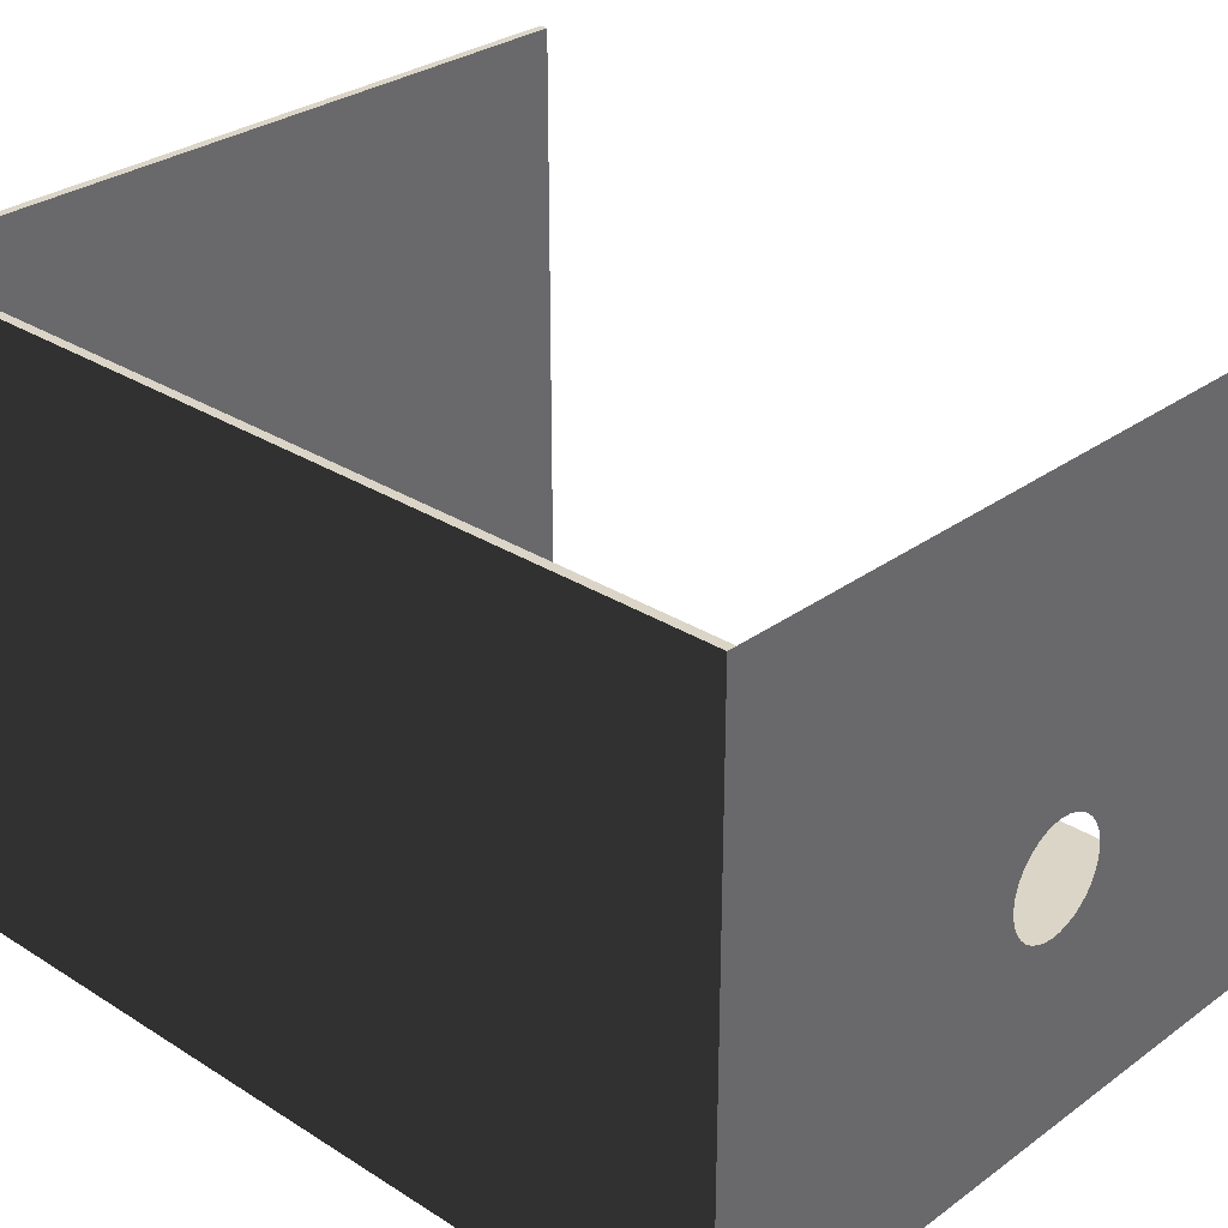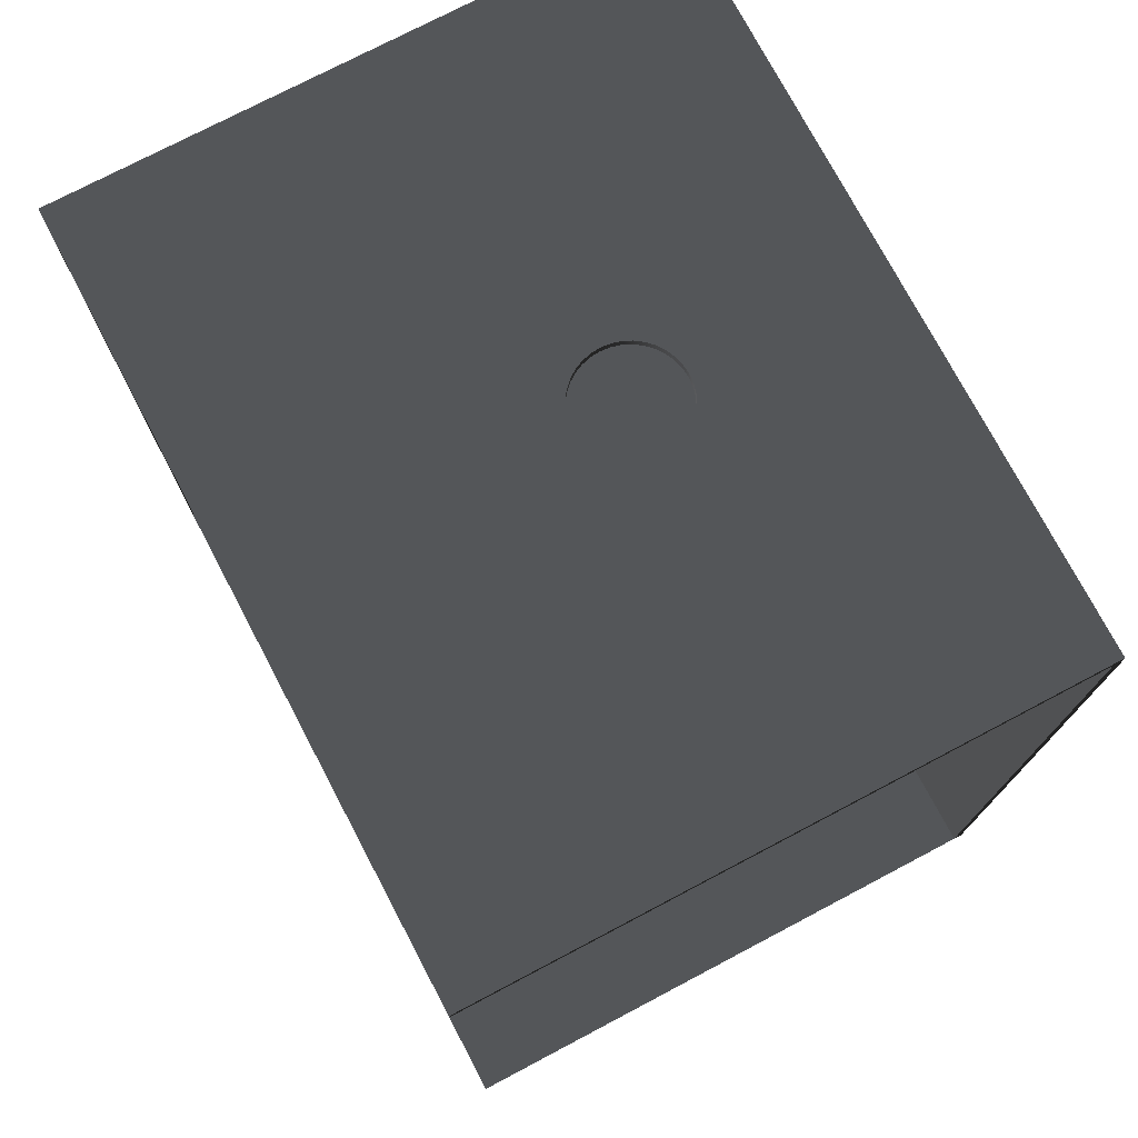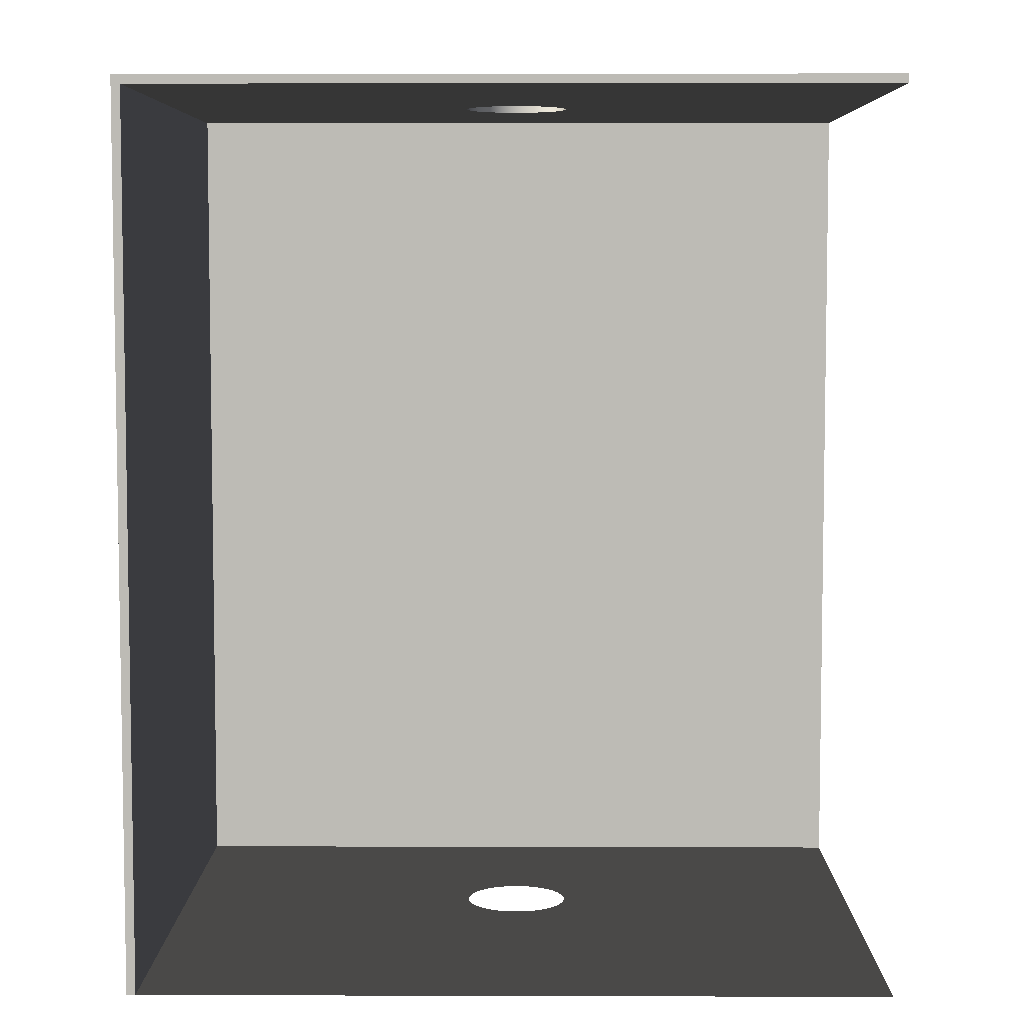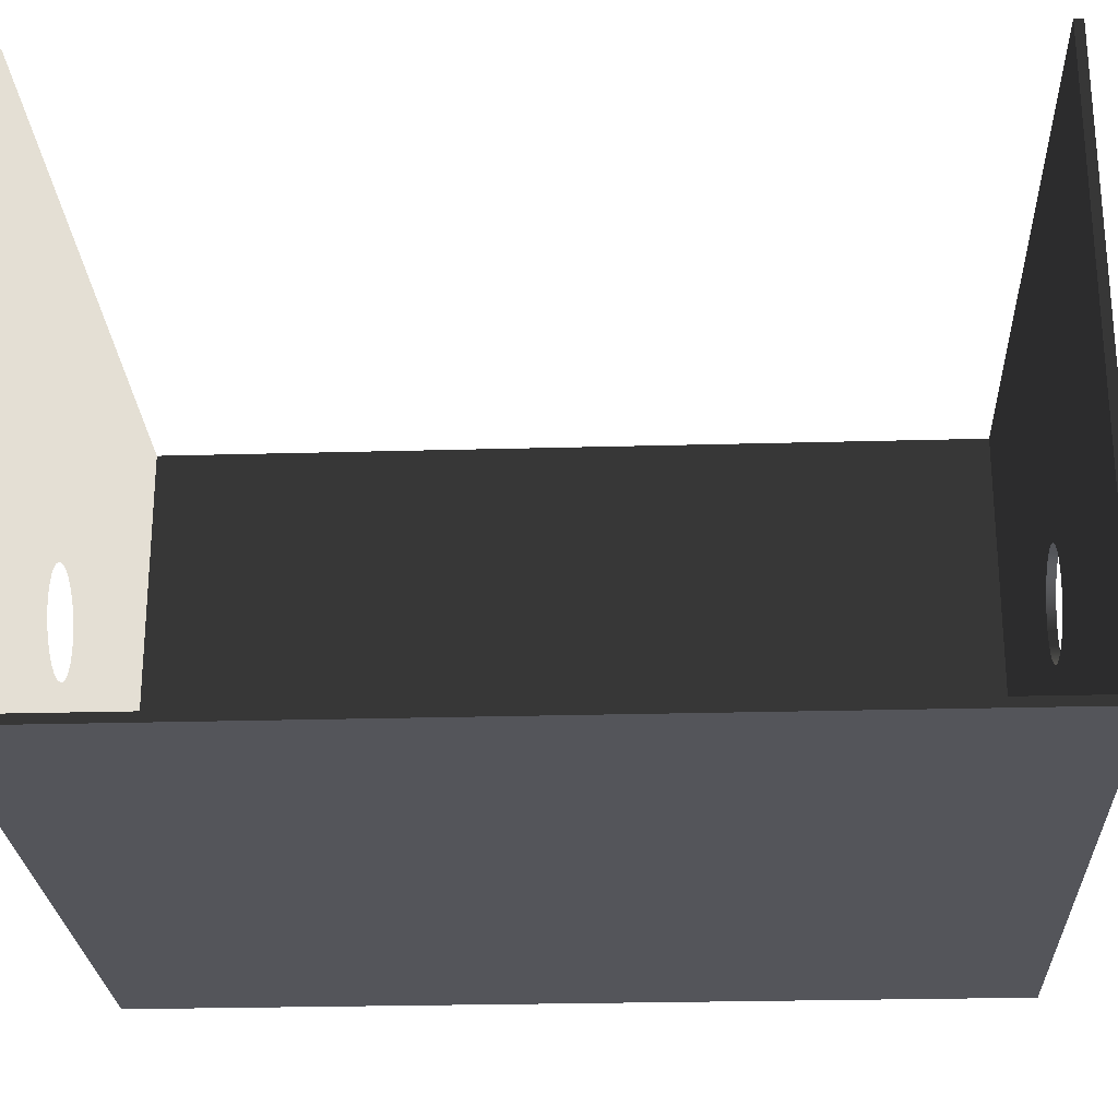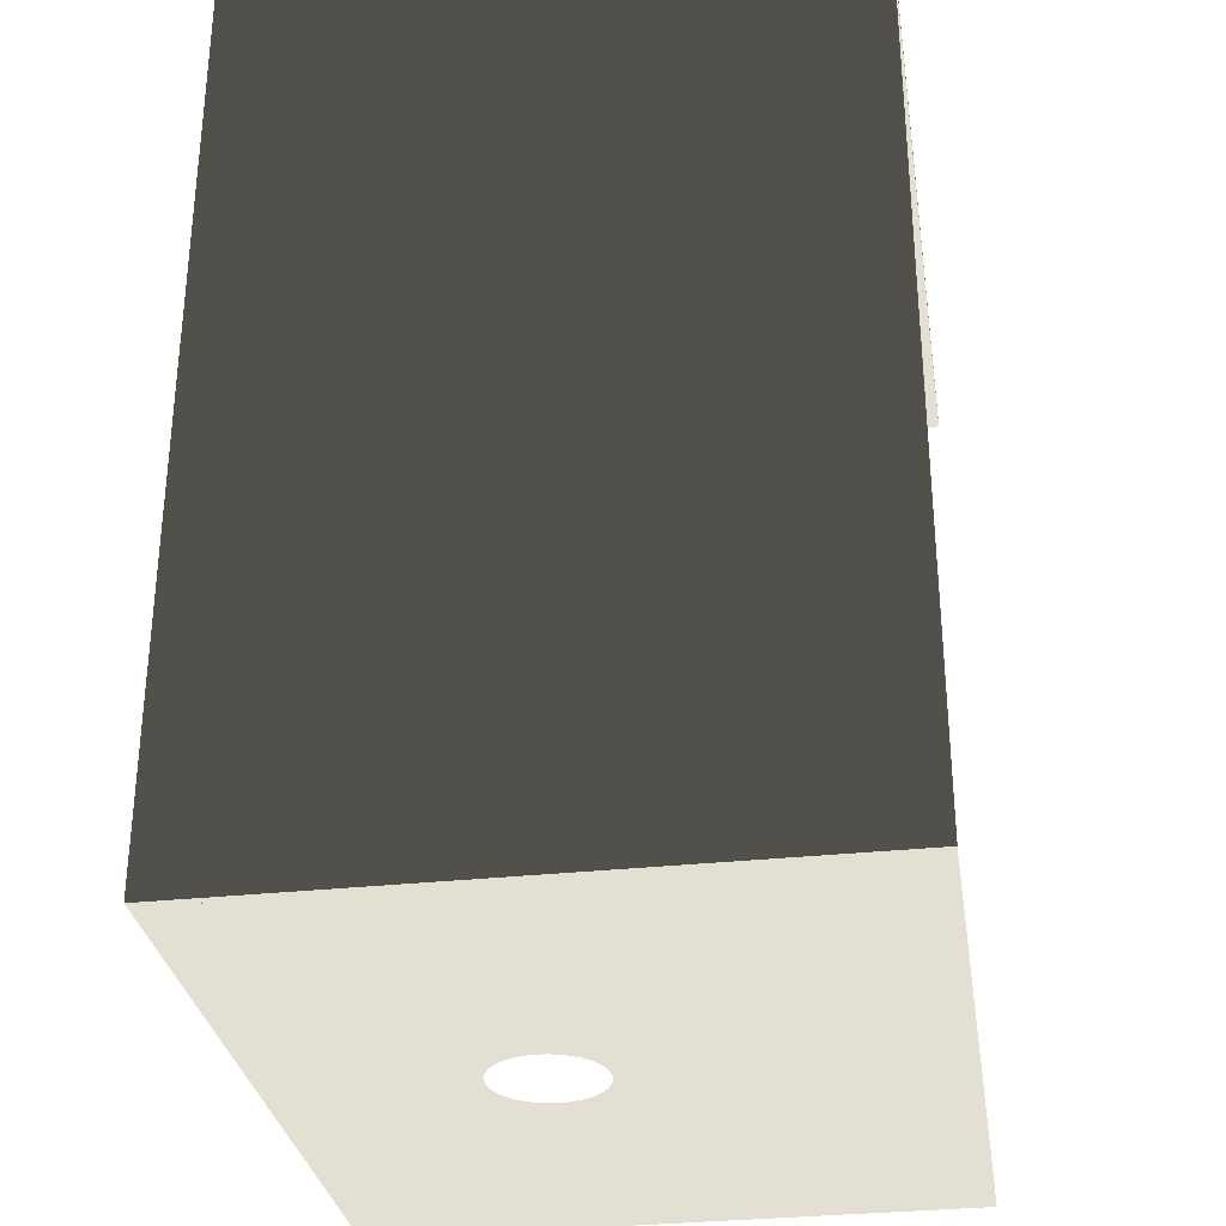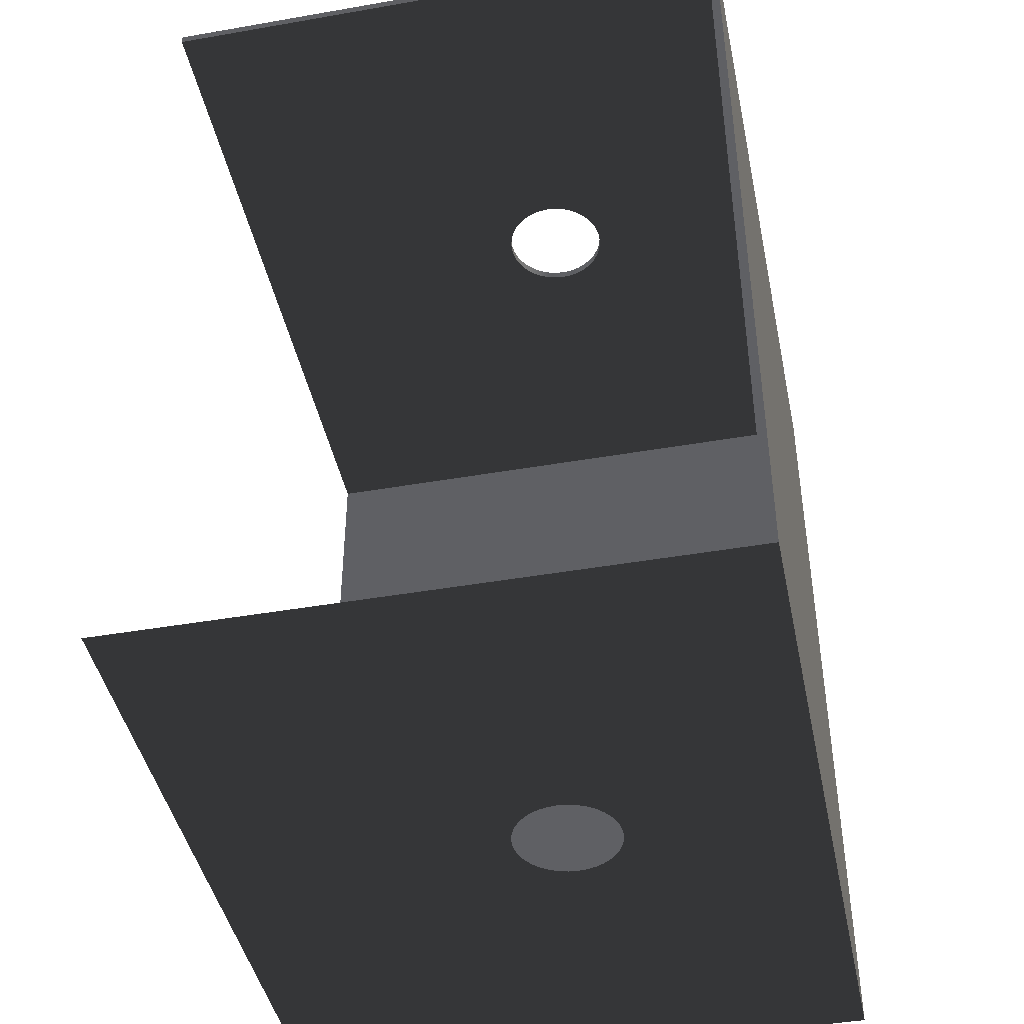
<metadata>
{"format":"obj","ext":"obj","renderer":"f3d","projection":"perspective","resolution":1024,"background":"white","views":[{"elev":29.5,"azim":133.1,"up":"+Y"},{"elev":75.1,"azim":-117.8,"up":"+Z"},{"elev":5.9,"azim":-179.5,"up":"+Z"},{"elev":-25.0,"azim":-87.4,"up":"+Y"},{"elev":-31.4,"azim":98.8,"up":"+Z"},{"elev":-43.8,"azim":-78.4,"up":"+Z"}]}
</metadata>
<code>
v 2.5 -2 3
v 2.5 2 3
v 2.5 -2 -3
v 2.5 2 -3
v -2.5 -2 -3
v -2.5 2 -3
v -2.5 -2 3
v -2.5 2 3
v 2.56 -2.06 3
v 2.56 2 3
v 2.56 -2.06 -3
v 2.56 2 -3
v -2.5 -2.06 -3
v -2.5 -2.06 3
v 2.5 -2 2.94
v 2.5 2 2.94
v -2.5 -2 2.94
v -2.5 2 2.94
v 0 -0.03749 -3
v -0.06295 -0.04299 -3
v -0.124 -0.05935 -3
v -0.1813 -0.08605 -3
v -0.233 -0.1223 -3
v -0.2777 -0.167 -3
v -0.3139 -0.2187 -3
v -0.3406 -0.276 -3
v -0.357 -0.337 -3
v -0.3625 -0.4 -3
v -0.357 -0.4629 -3
v -0.3406 -0.524 -3
v -0.3139 -0.5812 -3
v -0.2777 -0.633 -3
v -0.233 -0.6777 -3
v -0.1813 -0.7139 -3
v -0.124 -0.7406 -3
v -0.06295 -0.757 -3
v 0 -0.7625 -3
v 0.06295 -0.757 -3
v 0.124 -0.7406 -3
v 0.1813 -0.7139 -3
v 0.233 -0.6777 -3
v 0.2777 -0.633 -3
v 0.3139 -0.5812 -3
v 0.3406 -0.524 -3
v 0.357 -0.4629 -3
v 0.3625 -0.4 -3
v 0.357 -0.337 -3
v 0.3406 -0.276 -3
v 0.3139 -0.2187 -3
v 0.2777 -0.167 -3
v 0.233 -0.1223 -3
v 0.1813 -0.08605 -3
v 0.124 -0.05935 -3
v 0.06295 -0.04299 -3
v -0 -0.03749 2.94
v -0.06295 -0.04299 2.94
v -0.1813 -0.08605 2.94
v -0.233 -0.1223 2.94
v -0.2777 -0.167 2.94
v -0.3139 -0.2187 2.94
v -0.3406 -0.276 2.94
v -0.357 -0.337 2.94
v -0.3406 -0.524 2.94
v -0.3139 -0.5812 2.94
v -0.2777 -0.633 2.94
v -0 -0.7625 2.94
v 0.06295 -0.757 2.94
v 0.124 -0.7406 2.94
v 0.1813 -0.7139 2.94
v 0.233 -0.6777 2.94
v 0.357 -0.337 2.94
v 0.3406 -0.276 2.94
v 0.3139 -0.2187 2.94
v 0.2777 -0.167 2.94
v 0.1813 -0.08605 2.94
v 0.124 -0.05935 2.94
v 0.06295 -0.04299 2.94
v -0.357 -0.4629 3
v -0.3406 -0.524 3
v -0.3139 -0.5812 3
v -0.2777 -0.633 3
v -0.233 -0.6777 3
v -0.1813 -0.7139 3
v -0.124 -0.7406 3
v -0.06295 -0.757 3
v -0 -0.7625 3
v 0.2777 -0.633 3
v 0.3139 -0.5812 3
v 0.3406 -0.524 3
v 0.357 -0.4629 3
v 0.3625 -0.4 3
v -0.124 -0.05935 2.94
v -0.3625 -0.4 2.94
v -0.357 -0.4629 2.94
v -0.233 -0.6777 2.94
v -0.1813 -0.7139 2.94
v -0.124 -0.7406 2.94
v -0.06295 -0.757 2.94
v 0.2777 -0.633 2.94
v 0.3139 -0.5812 2.94
v 0.3406 -0.524 2.94
v 0.357 -0.4629 2.94
v 0.3625 -0.4 2.94
v 0.233 -0.1223 2.94
v -0.06295 -0.04299 3
v -0 -0.03749 3
v -0.124 -0.05935 3
v -0.1813 -0.08605 3
v -0.233 -0.1223 3
v -0.2777 -0.167 3
v -0.3139 -0.2187 3
v -0.3406 -0.276 3
v -0.357 -0.337 3
v -0.3625 -0.4 3
v 0.06295 -0.757 3
v 0.124 -0.7406 3
v 0.1813 -0.7139 3
v 0.233 -0.6777 3
v 0.357 -0.337 3
v 0.3406 -0.276 3
v 0.3139 -0.2187 3
v 0.2777 -0.167 3
v 0.233 -0.1223 3
v 0.1813 -0.08605 3
v 0.124 -0.05935 3
v 0.06295 -0.04299 3
o Isometric_Editable.2
f 12 10 9
f 36 37 5
f 35 36 5
f 5 37 38
f 34 35 5
f 3 38 39
f 33 34 5
f 3 39 40
f 32 33 5
f 3 40 41
f 31 32 5
f 3 41 42
f 3 42 43
f 30 31 5
f 3 43 44
f 29 30 5
f 3 44 45
f 28 29 5
f 3 45 46
f 27 28 6
f 26 27 6
f 4 46 47
f 25 26 6
f 4 47 48
f 24 25 6
f 4 48 49
f 23 24 6
f 4 49 50
f 4 50 51
f 22 23 6
f 4 51 52
f 21 22 6
f 4 52 53
f 20 21 6
f 4 53 54
f 19 20 6
f 4 54 19
f 11 13 5
f 98 66 17
f 97 98 17
f 17 66 67
f 96 97 17
f 15 67 68
f 95 96 17
f 15 68 69
f 65 95 17
f 15 69 70
f 64 65 17
f 15 70 99
f 15 99 100
f 63 64 17
f 15 100 101
f 94 63 17
f 15 101 102
f 93 94 17
f 15 102 103
f 62 93 18
f 61 62 18
f 16 103 71
f 60 61 18
f 16 71 72
f 59 60 18
f 16 72 73
f 58 59 18
f 16 73 74
f 16 74 104
f 57 58 18
f 16 104 75
f 92 57 18
f 16 75 76
f 56 92 18
f 16 76 77
f 55 56 18
f 16 77 55
f 14 9 1
f 11 9 14
f 76 75 124
f 55 77 126
f 12 11 3
f 10 12 4
f 10 2 1
f 13 14 7
f 115 86 1
f 85 7 14
f 116 115 1
f 117 116 1
f 7 85 84
f 118 117 1
f 7 84 83
f 87 118 1
f 7 83 82
f 88 87 1
f 7 82 81
f 7 81 80
f 89 88 1
f 7 80 79
f 90 89 1
f 7 79 78
f 1 2 91
f 7 78 114
f 119 91 2
f 120 119 2
f 8 114 113
f 121 120 2
f 8 113 112
f 122 121 2
f 8 112 111
f 123 122 2
f 8 111 110
f 8 110 109
f 124 123 2
f 8 109 108
f 125 124 2
f 8 108 107
f 126 125 2
f 8 107 105
f 106 126 2
f 8 105 106
f 77 76 125
f 18 17 7
f 16 18 8
f 75 104 123
f 56 55 106
f 92 56 105
f 57 92 107
f 58 57 108
f 59 58 109
f 110 111 60
f 111 112 61
f 112 113 62
f 113 114 93
f 114 78 94
f 78 79 63
f 79 80 64
f 80 81 65
f 95 65 81
f 96 95 82
f 97 96 83
f 98 97 84
f 66 98 85
f 67 66 86
f 68 67 115
f 69 68 116
f 70 69 117
f 99 70 118
f 100 99 87
f 101 100 88
f 102 101 89
f 103 102 90
f 71 103 91
f 72 71 119
f 73 72 120
f 74 73 121
f 104 74 122
f 3 15 16
f 15 3 5
f 11 12 9
f 3 5 38
f 6 28 5
f 4 3 46
f 6 4 19
f 3 11 5
f 15 17 67
f 18 93 17
f 16 15 103
f 18 16 55
f 86 14 1
f 13 11 14
f 125 76 124
f 106 55 126
f 4 12 3
f 2 10 4
f 9 10 1
f 5 13 7
f 86 85 14
f 90 1 91
f 8 7 114
f 2 8 106
f 126 77 125
f 8 18 7
f 2 16 8
f 124 75 123
f 105 56 106
f 107 92 105
f 108 57 107
f 109 58 108
f 110 59 109
f 59 110 60
f 60 111 61
f 61 112 62
f 62 113 93
f 93 114 94
f 94 78 63
f 63 79 64
f 64 80 65
f 82 95 81
f 83 96 82
f 84 97 83
f 85 98 84
f 86 66 85
f 115 67 86
f 116 68 115
f 117 69 116
f 118 70 117
f 87 99 118
f 88 100 87
f 89 101 88
f 90 102 89
f 91 103 90
f 119 71 91
f 120 72 119
f 121 73 120
f 122 74 121
f 123 104 122
f 4 3 16
f 17 15 5

</code>
